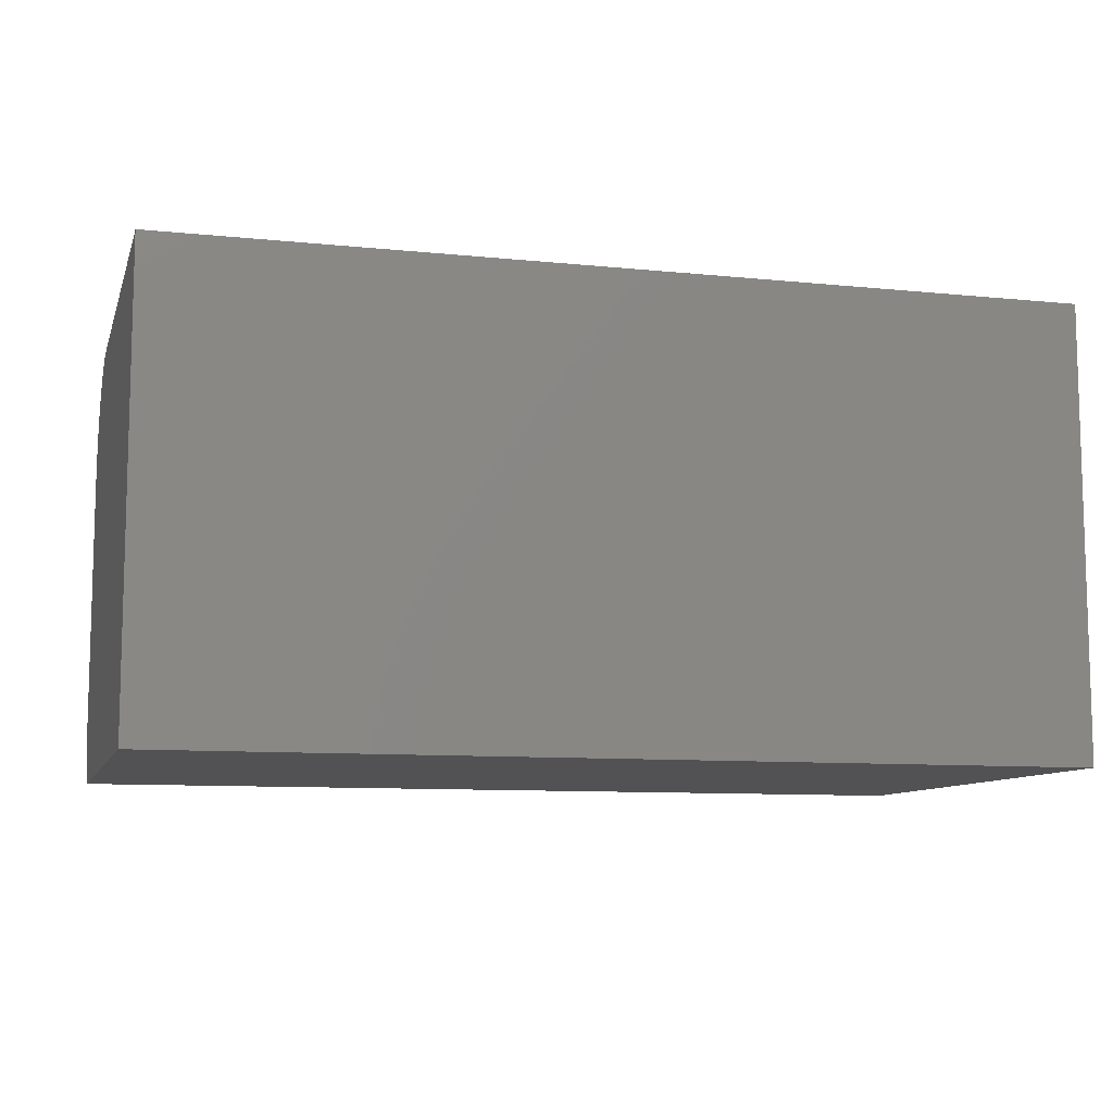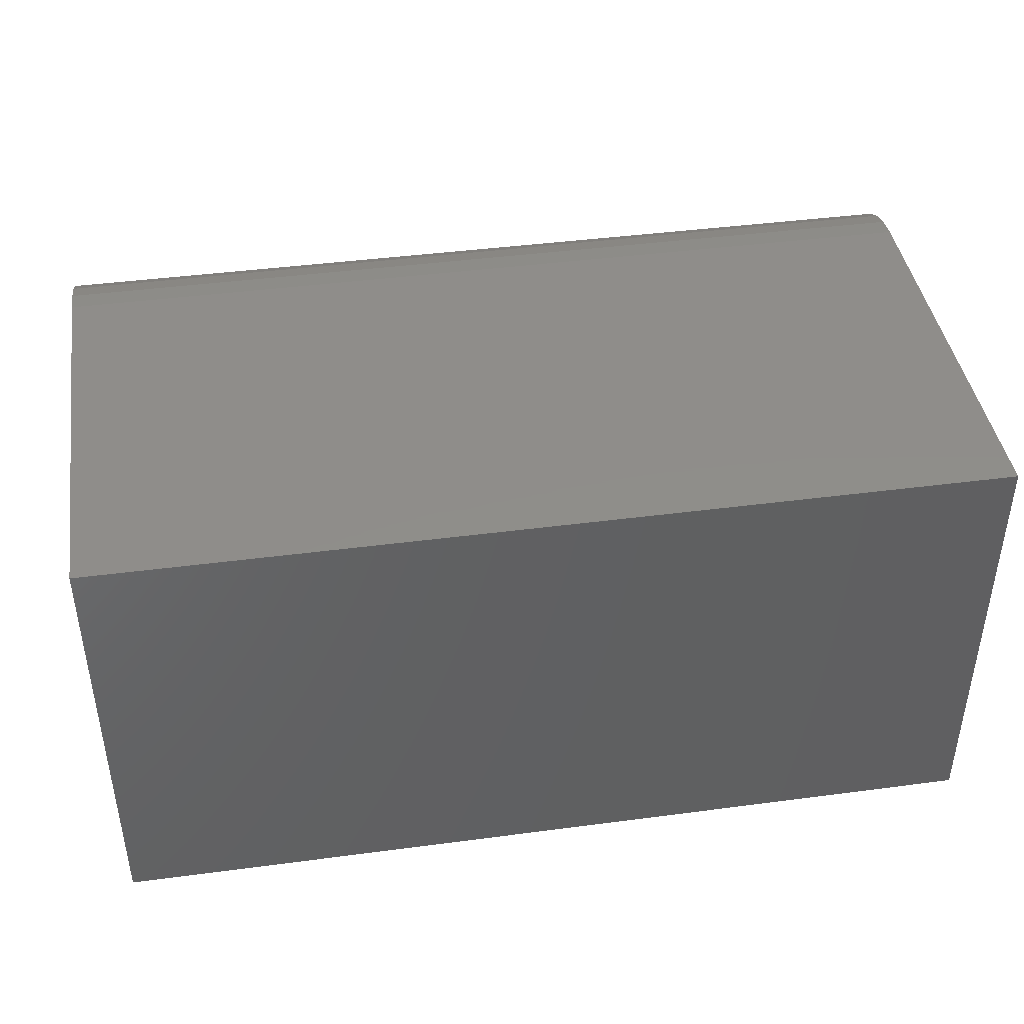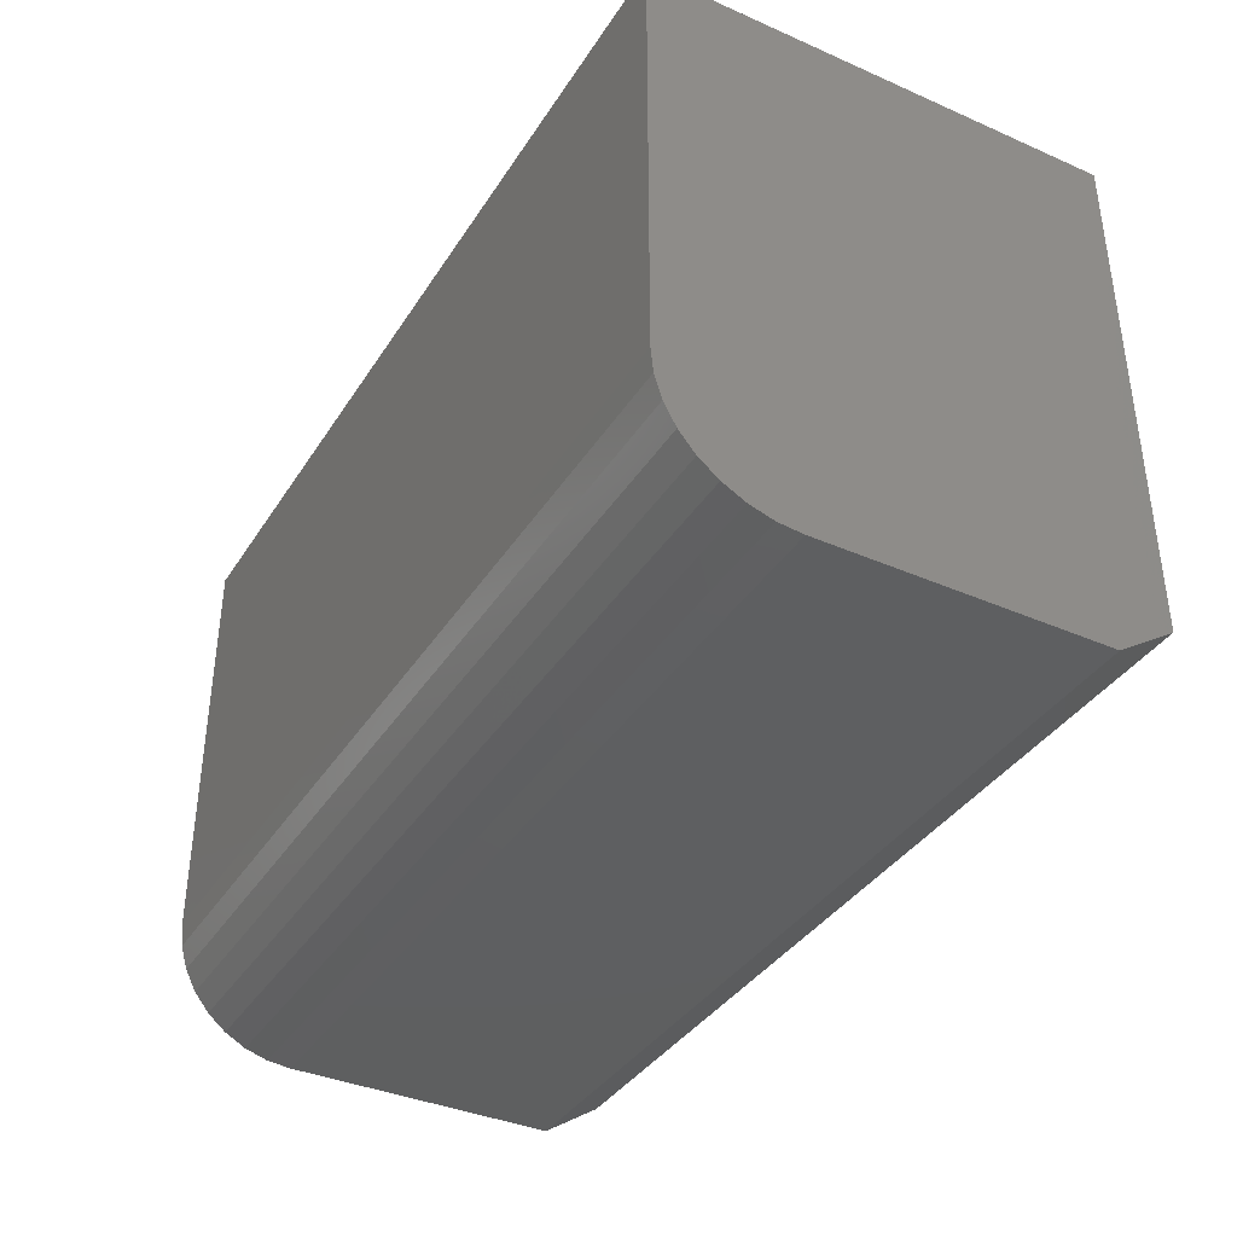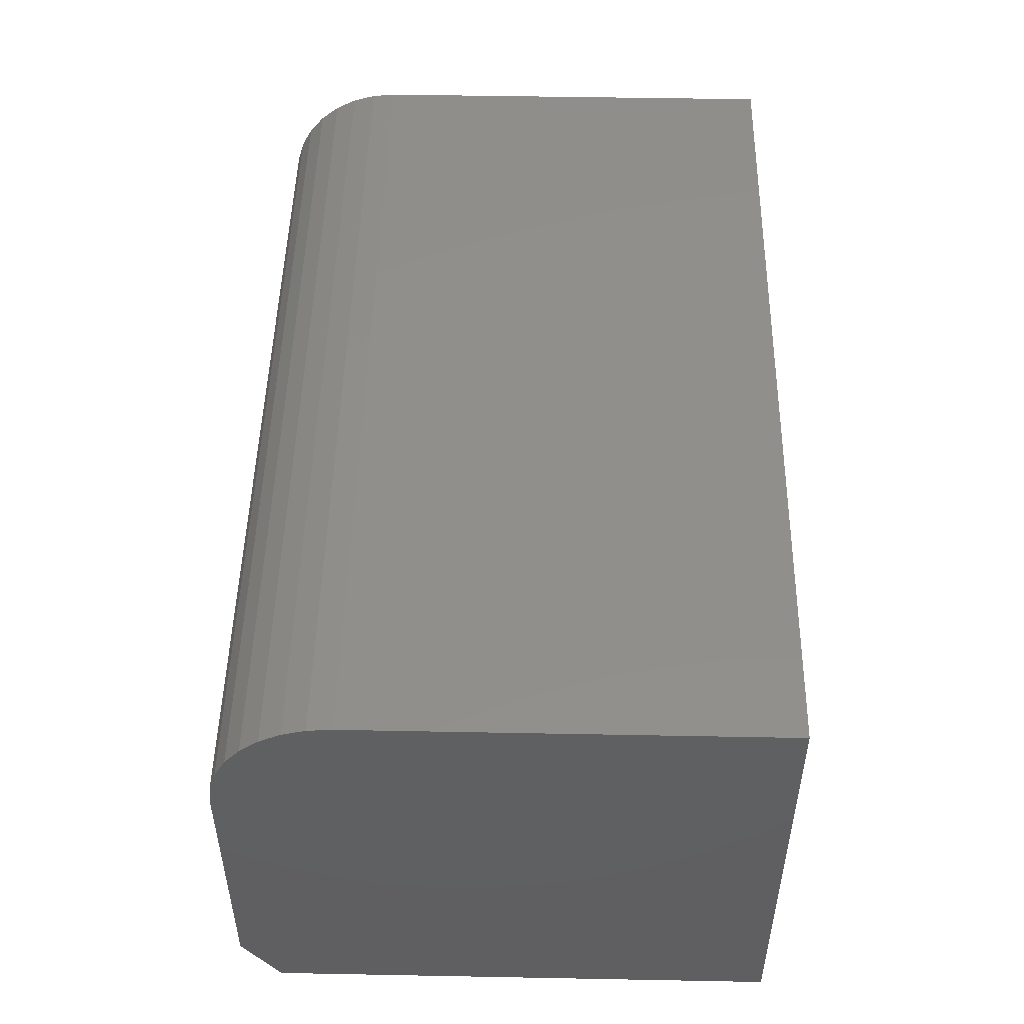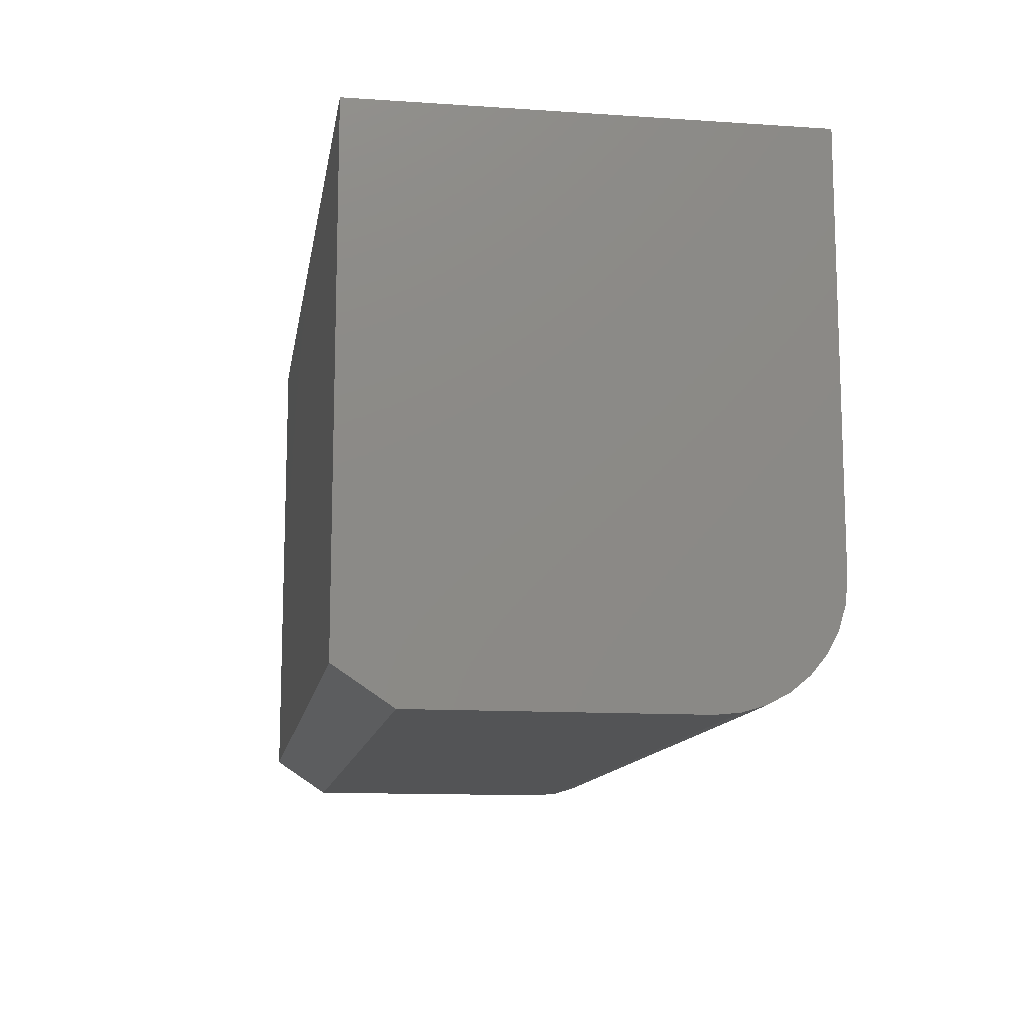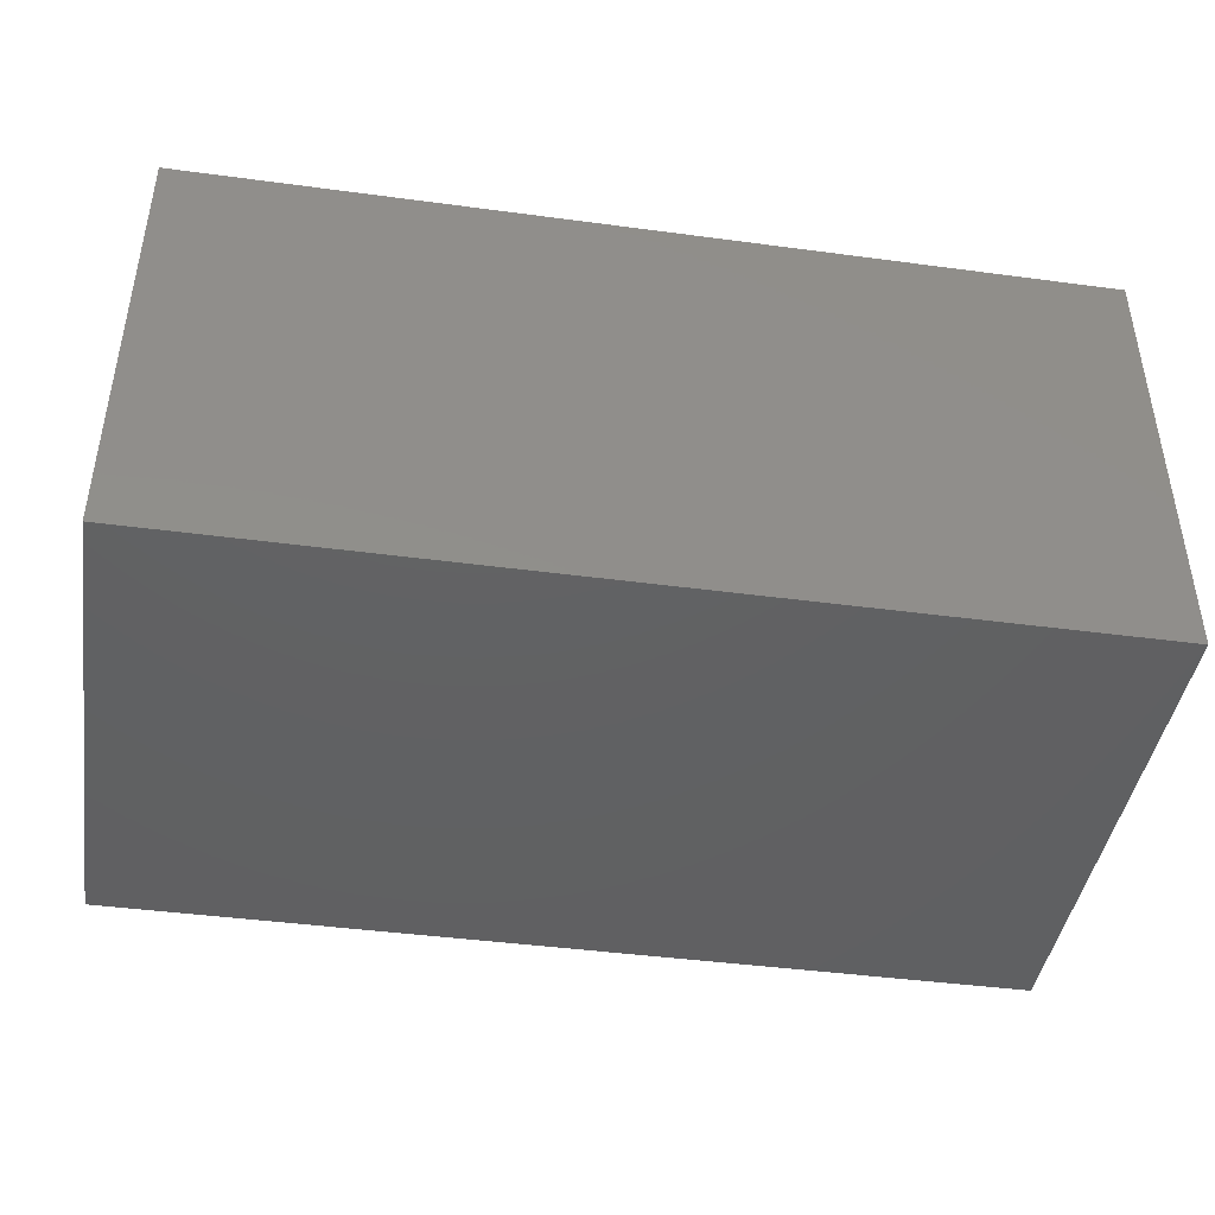
<metadata>
{"format":"stl","ext":"stl","renderer":"f3d","projection":"perspective","resolution":1024,"background":"white","views":[{"elev":-9.4,"azim":-15.0,"up":"+Y"},{"elev":42.3,"azim":-9.0,"up":"+Y"},{"elev":-37.7,"azim":-119.1,"up":"+Z"},{"elev":49.2,"azim":-88.8,"up":"+Y"},{"elev":-12.3,"azim":81.0,"up":"+Z"},{"elev":-43.1,"azim":-9.0,"up":"+Y"}]}
</metadata>
<code>
# stl→obj: 26 verts, 48 faces
v 1.914e-18 -0.375 0.03125
v 2.755e-17 -0.375 0.45
v 2.755e-17 0 0.45
v 6.219e-18 0 0.1016
v 5.006e-18 -0.001951 0.08175
v 3.839e-18 -0.007731 0.0627
v 2.764e-18 -0.01712 0.04514
v 1.821e-18 -0.02975 0.02975
v 1.048e-18 -0.04514 0.01712
v 4.734e-19 -0.0627 0.007731
v 1.195e-19 -0.08175 0.001951
v 0 -0.1016 0
v 0 -0.3281 0
v 0.75 -0.3281 -4.592e-17
v 0.75 -0.1016 -4.592e-17
v 0.75 -0.08175 0.001951
v 0.75 -0.375 0.03125
v 0.75 -0.0627 0.007731
v 0.75 -0.04514 0.01712
v 0.75 -0.02975 0.02975
v 0.75 -0.01712 0.04514
v 0.75 -0.007731 0.0627
v 0.75 -0.001951 0.08175
v 0.75 0 0.1016
v 0.75 0 0.45
v 0.75 -0.375 0.45
f 1 2 3
f 1 3 4
f 1 4 5
f 1 5 6
f 1 6 7
f 1 7 8
f 1 8 9
f 1 9 10
f 1 10 11
f 1 11 12
f 1 12 13
f 14 15 16
f 17 14 16
f 17 16 18
f 17 18 19
f 17 19 20
f 17 20 21
f 17 21 22
f 17 22 23
f 17 23 24
f 17 24 25
f 17 25 26
f 13 12 14
f 14 12 15
f 1 17 2
f 2 17 26
f 17 1 14
f 14 1 13
f 4 3 24
f 24 3 25
f 4 24 5
f 5 24 23
f 5 23 6
f 6 23 22
f 6 22 7
f 7 22 21
f 7 21 8
f 8 21 20
f 8 20 9
f 9 20 19
f 9 19 10
f 10 19 18
f 10 18 11
f 11 18 16
f 11 16 12
f 12 16 15
f 26 25 2
f 2 25 3

</code>
